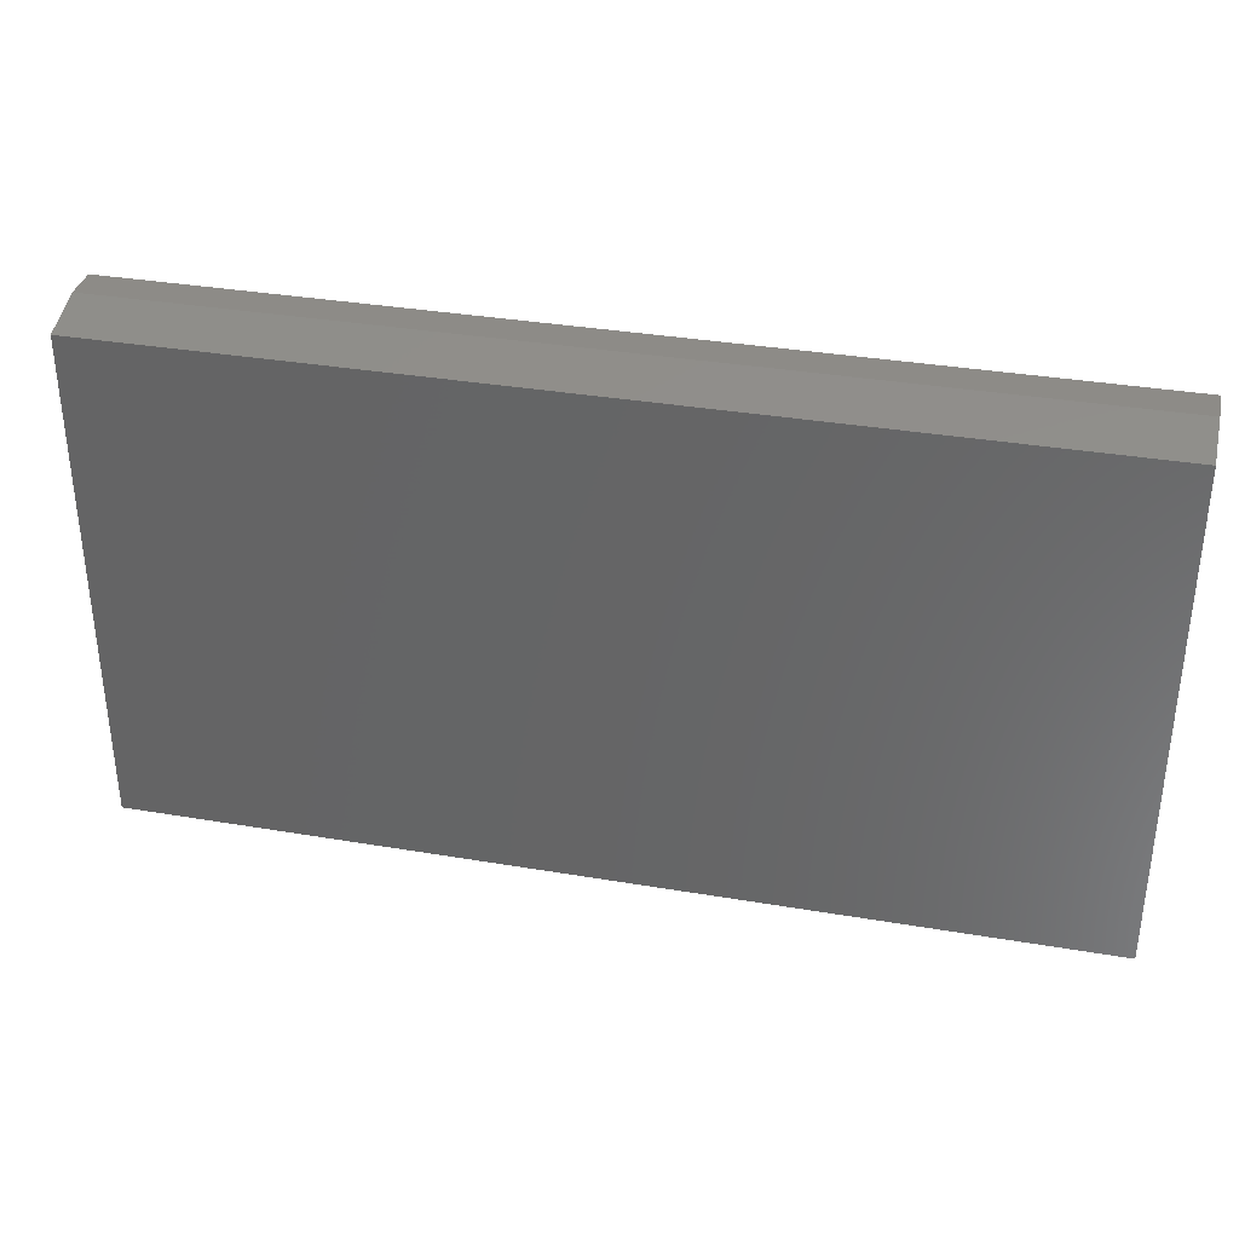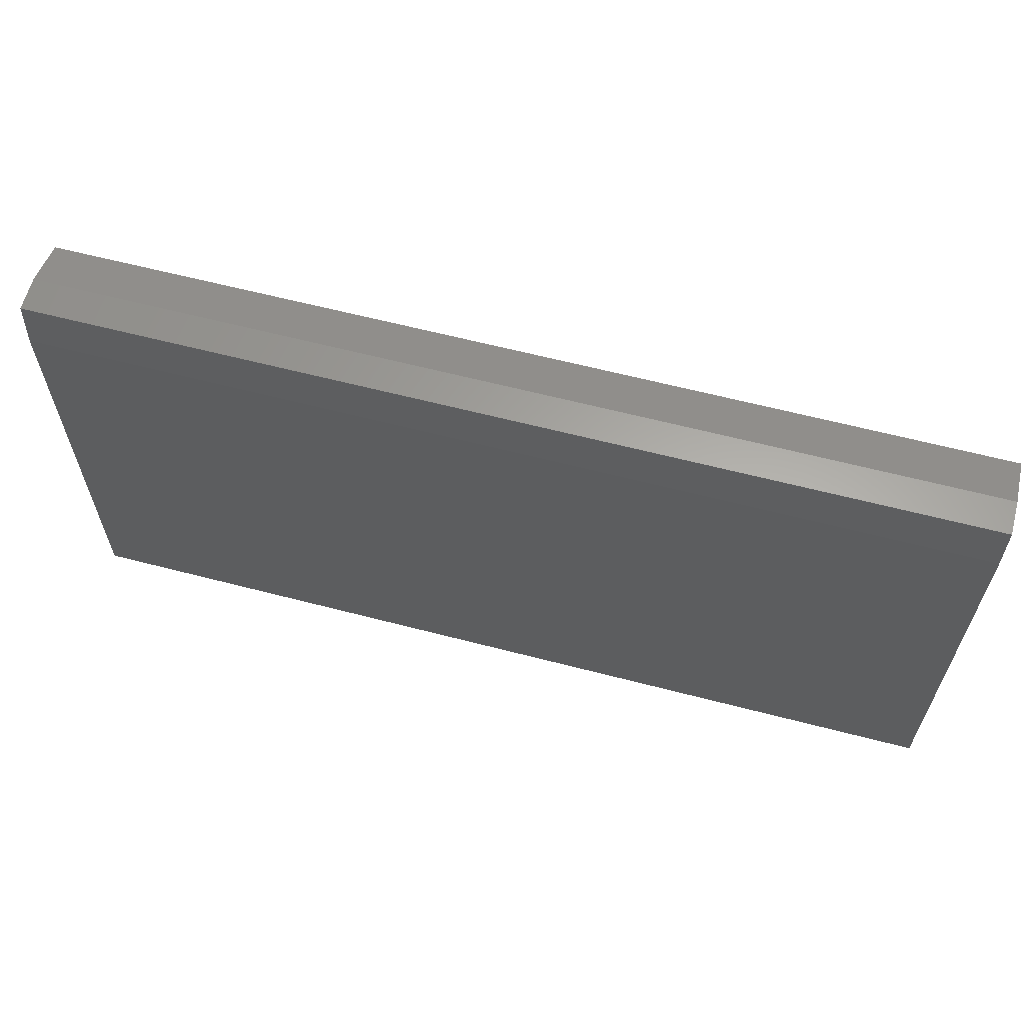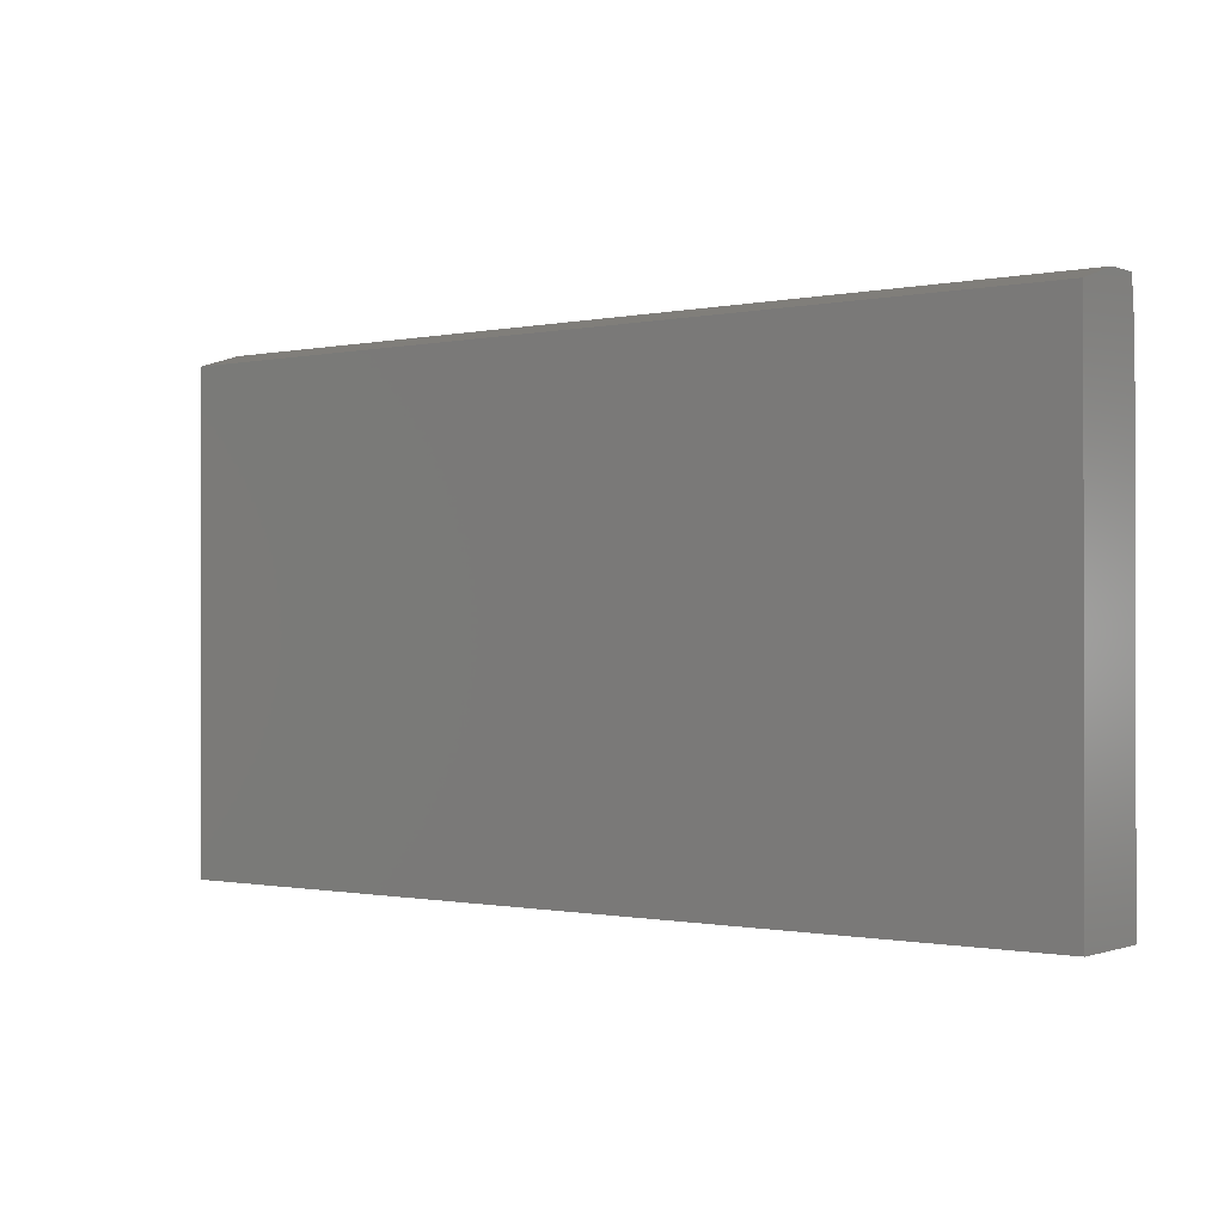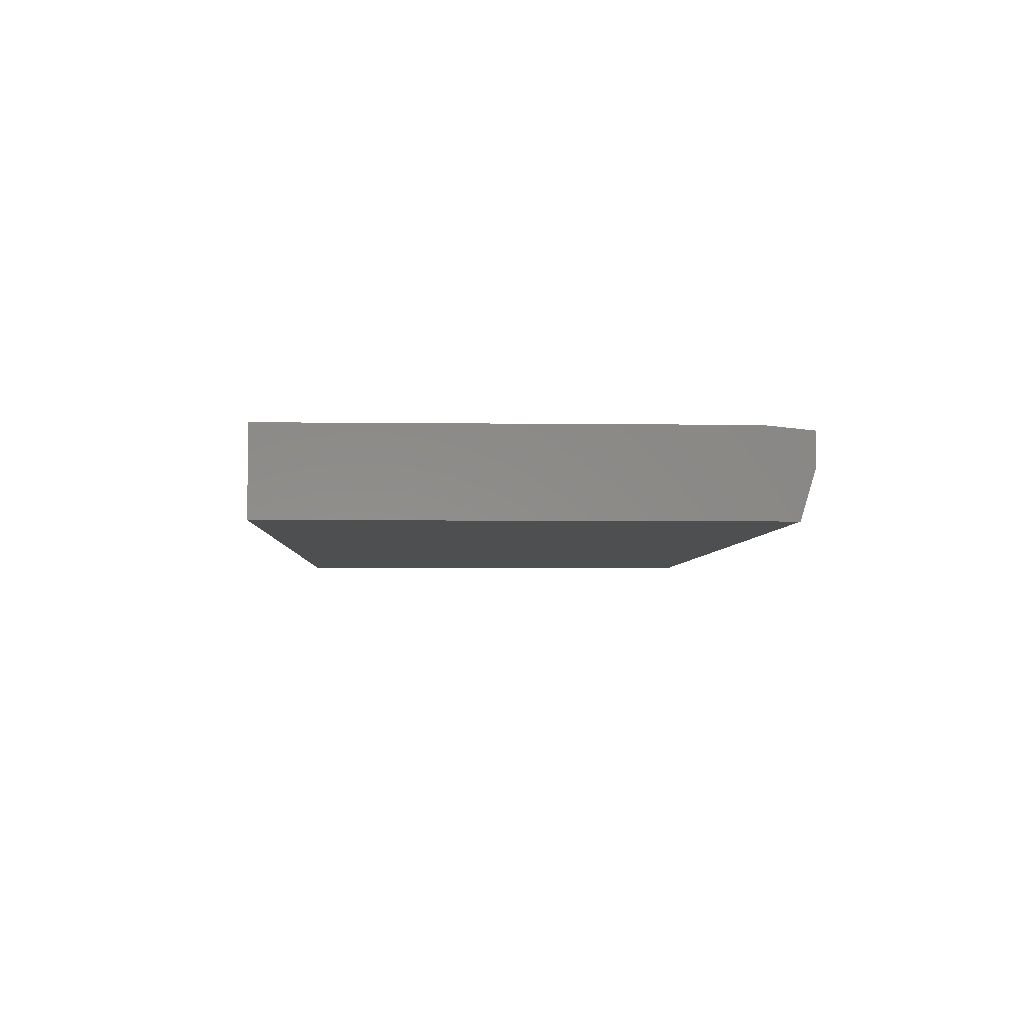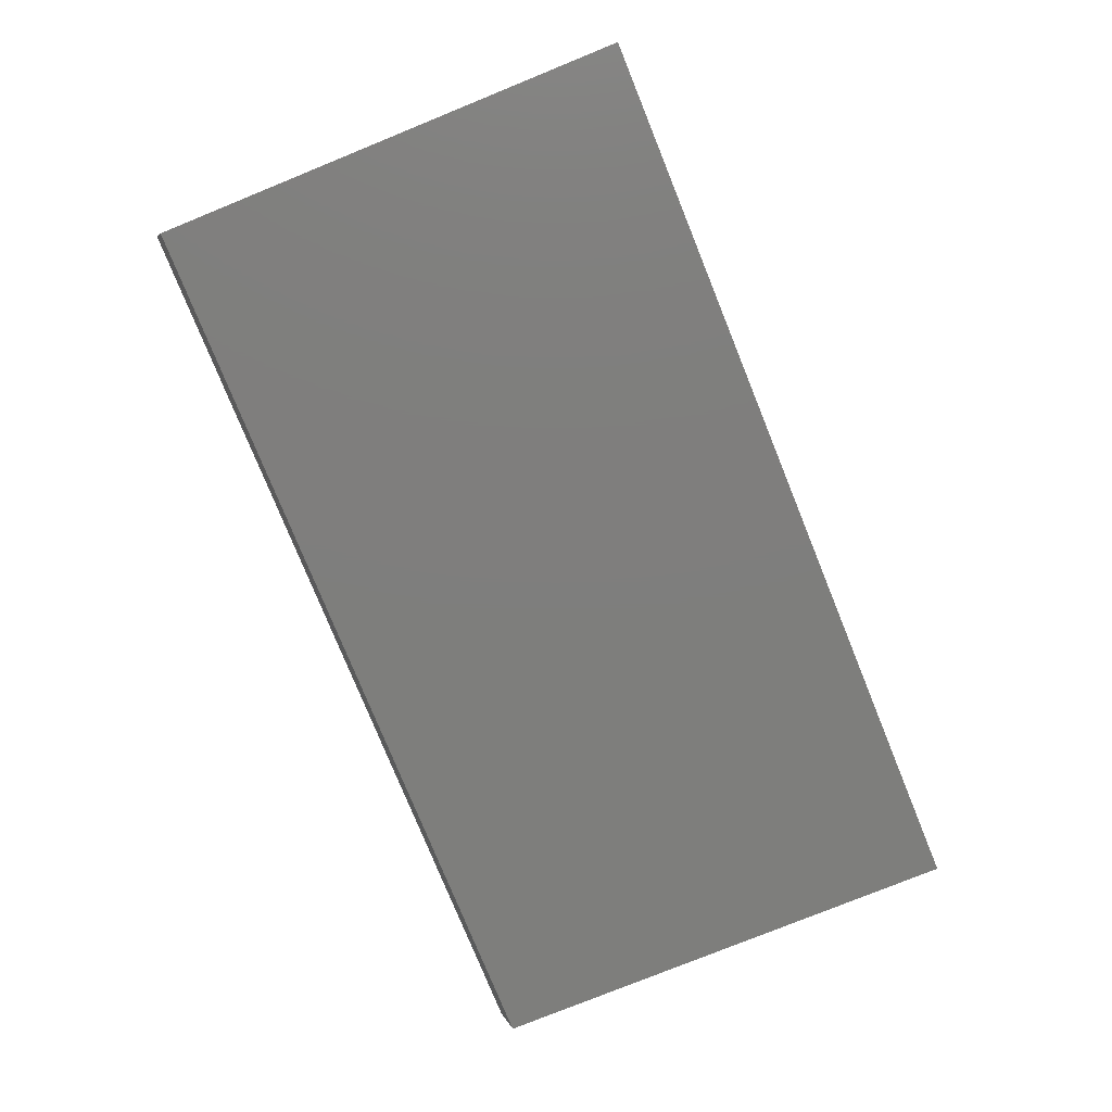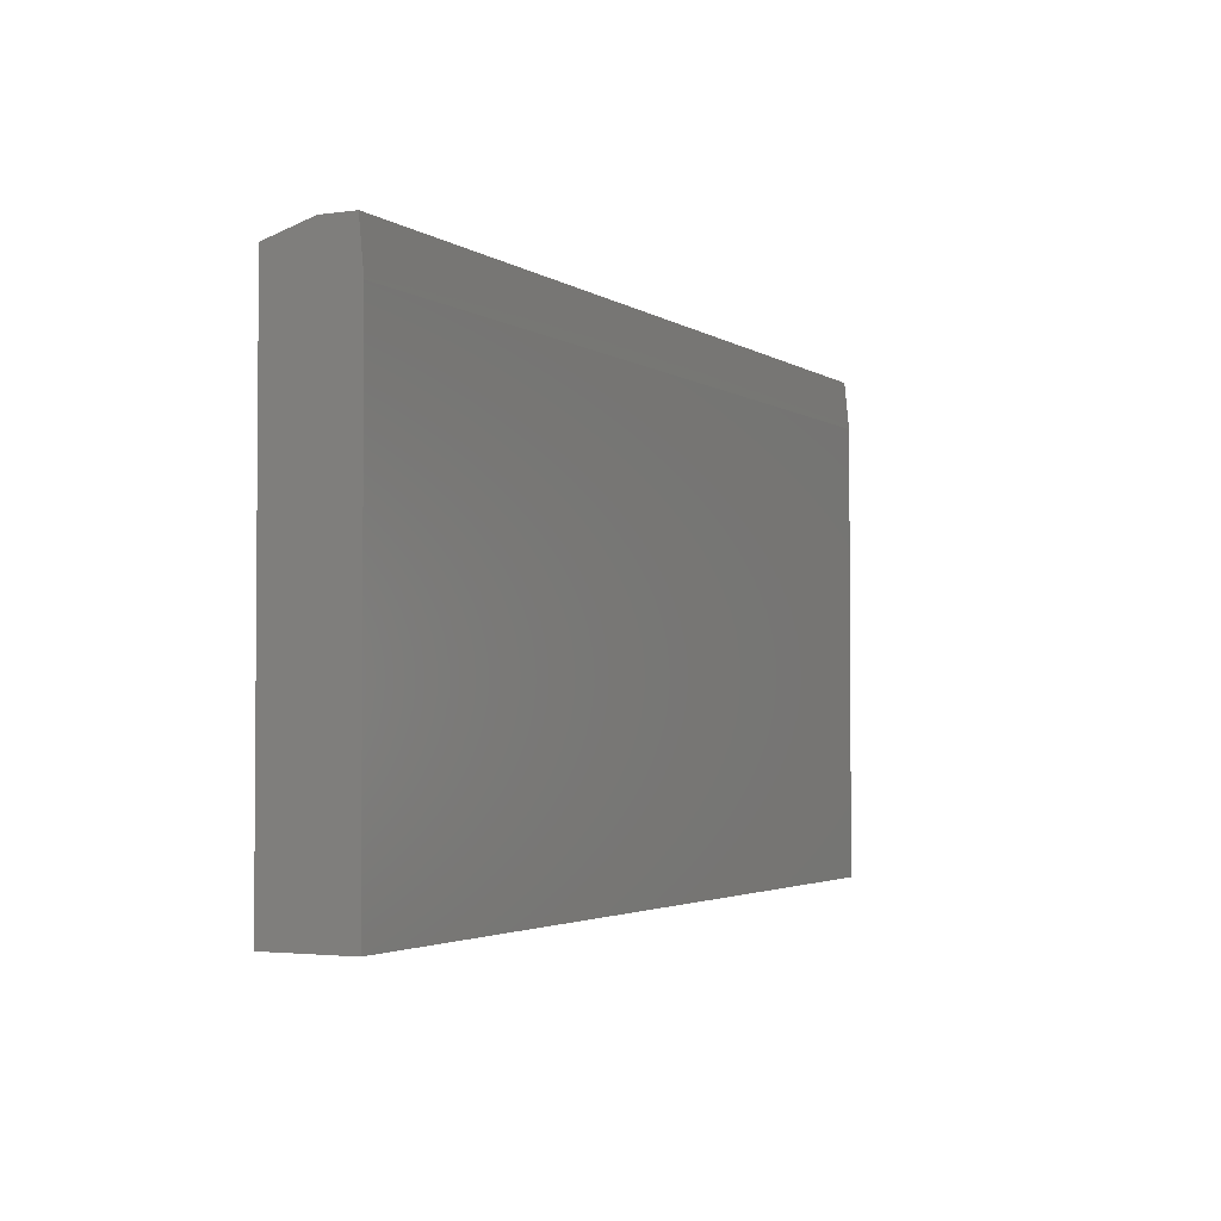
<metadata>
{"format":"stl","ext":"stl","renderer":"f3d","projection":"perspective","resolution":1024,"background":"white","views":[{"elev":34.7,"azim":12.8,"up":"+Z"},{"elev":62.3,"azim":-165.2,"up":"+Z"},{"elev":-0.7,"azim":37.3,"up":"+Z"},{"elev":-4.4,"azim":-92.4,"up":"+Y"},{"elev":-78.0,"azim":112.1,"up":"+Y"},{"elev":-2.7,"azim":116.5,"up":"+Z"}]}
</metadata>
<code>
# stl→obj: 12 verts, 20 faces
v -0.75 4.124e-17 0.3367
v -0.75 0 -0.4062
v -0.75 -0.1406 -0.4062
v -0.75 -0.1406 0.3914
v -0.75 -0.0625 0.4148
v -0.75 -0.007812 0.4148
v 0.75 -0.0625 0.4148
v 0.75 -0.007812 0.4148
v 0.75 -0.1406 -0.4062
v 0.75 1.665e-16 -0.4062
v 0.75 -0.1406 0.3914
v 0.75 2.078e-16 0.3367
f 1 2 3
f 1 3 4
f 1 4 5
f 1 5 6
f 7 8 5
f 5 8 6
f 9 10 11
f 11 10 12
f 11 12 7
f 7 12 8
f 3 9 4
f 4 9 11
f 4 11 5
f 5 11 7
f 2 1 10
f 10 1 12
f 8 12 6
f 6 12 1
f 3 2 9
f 9 2 10

</code>
